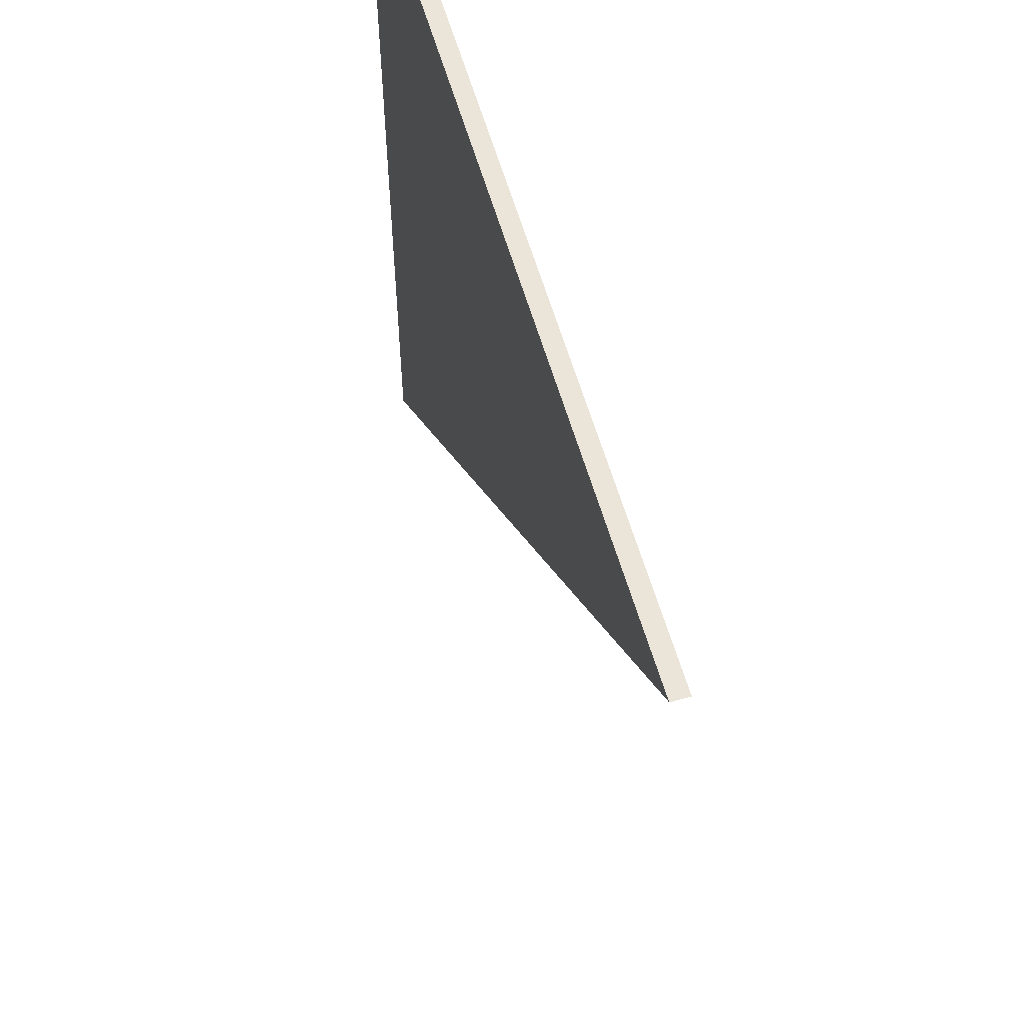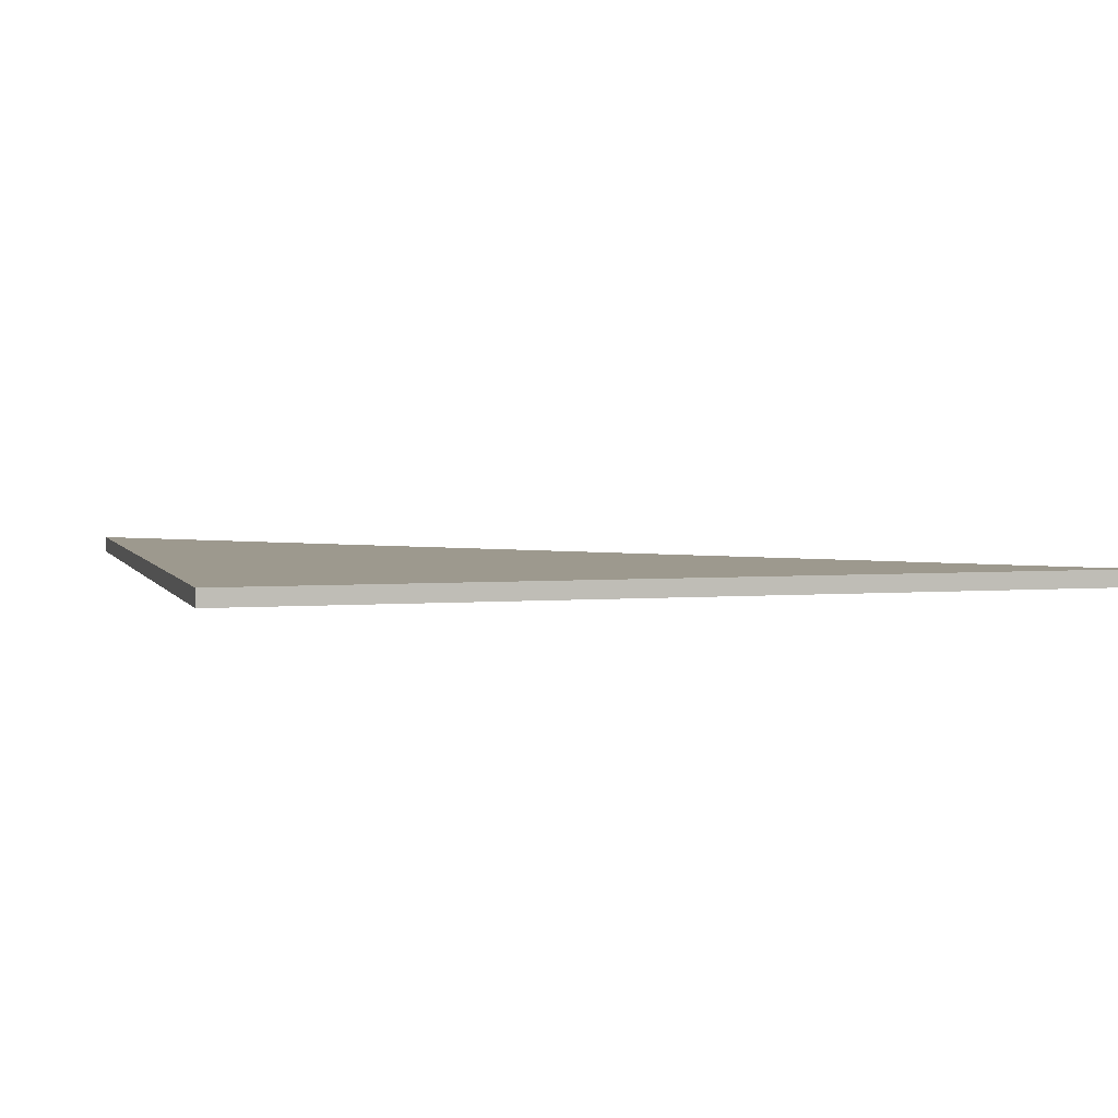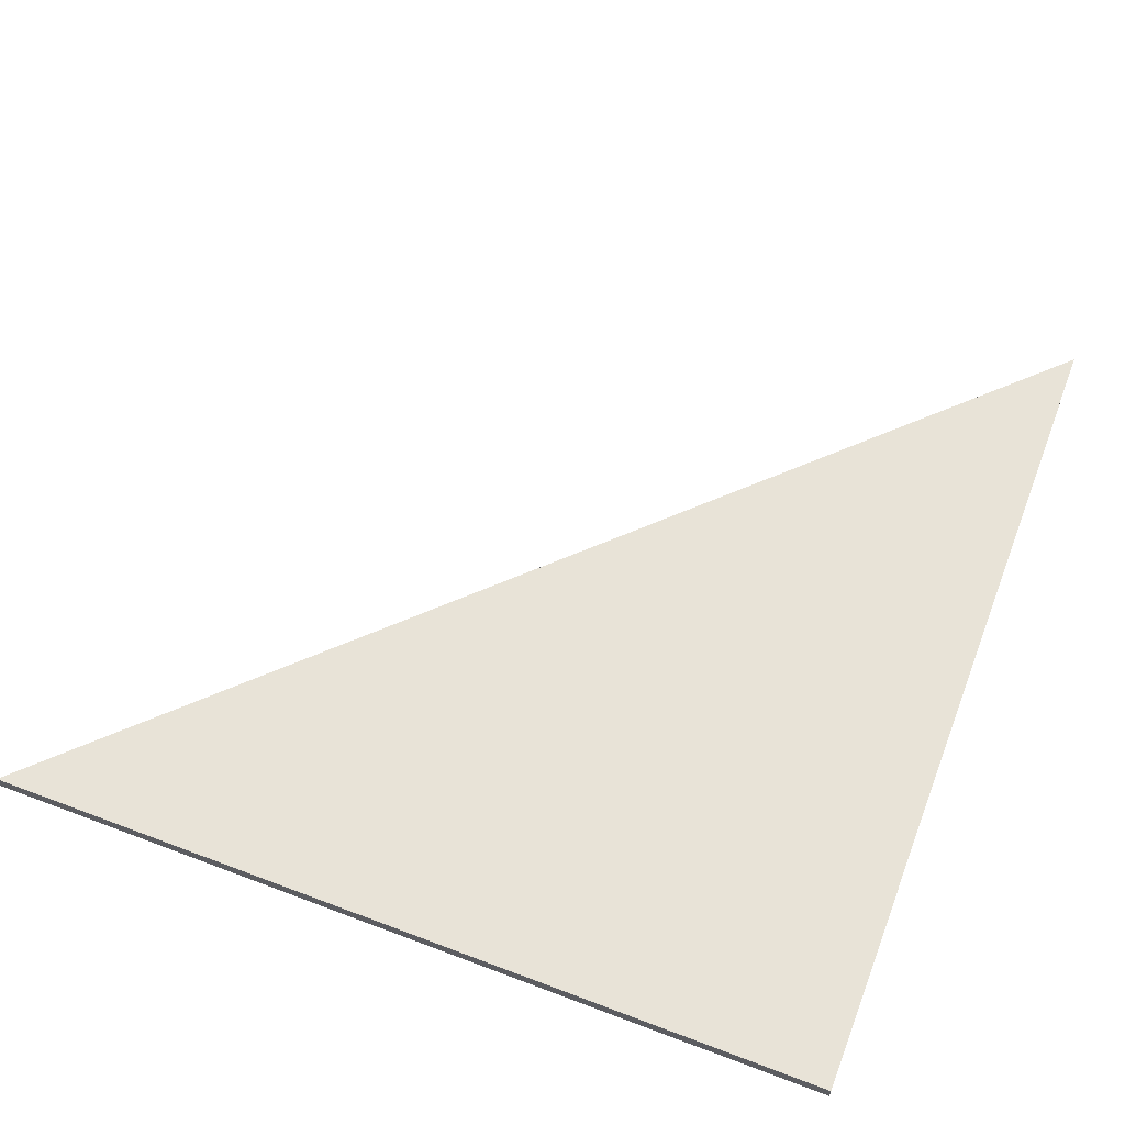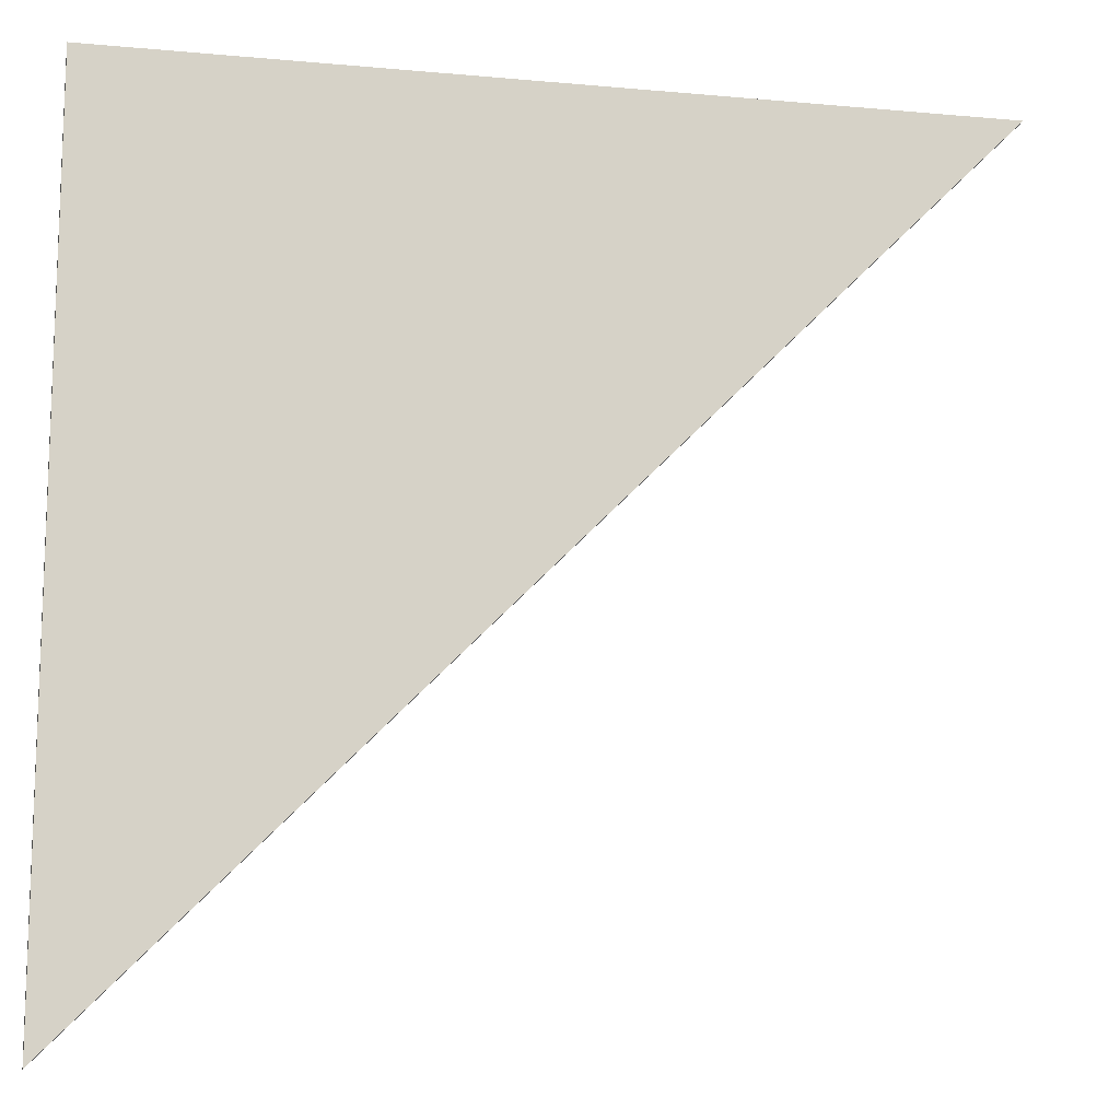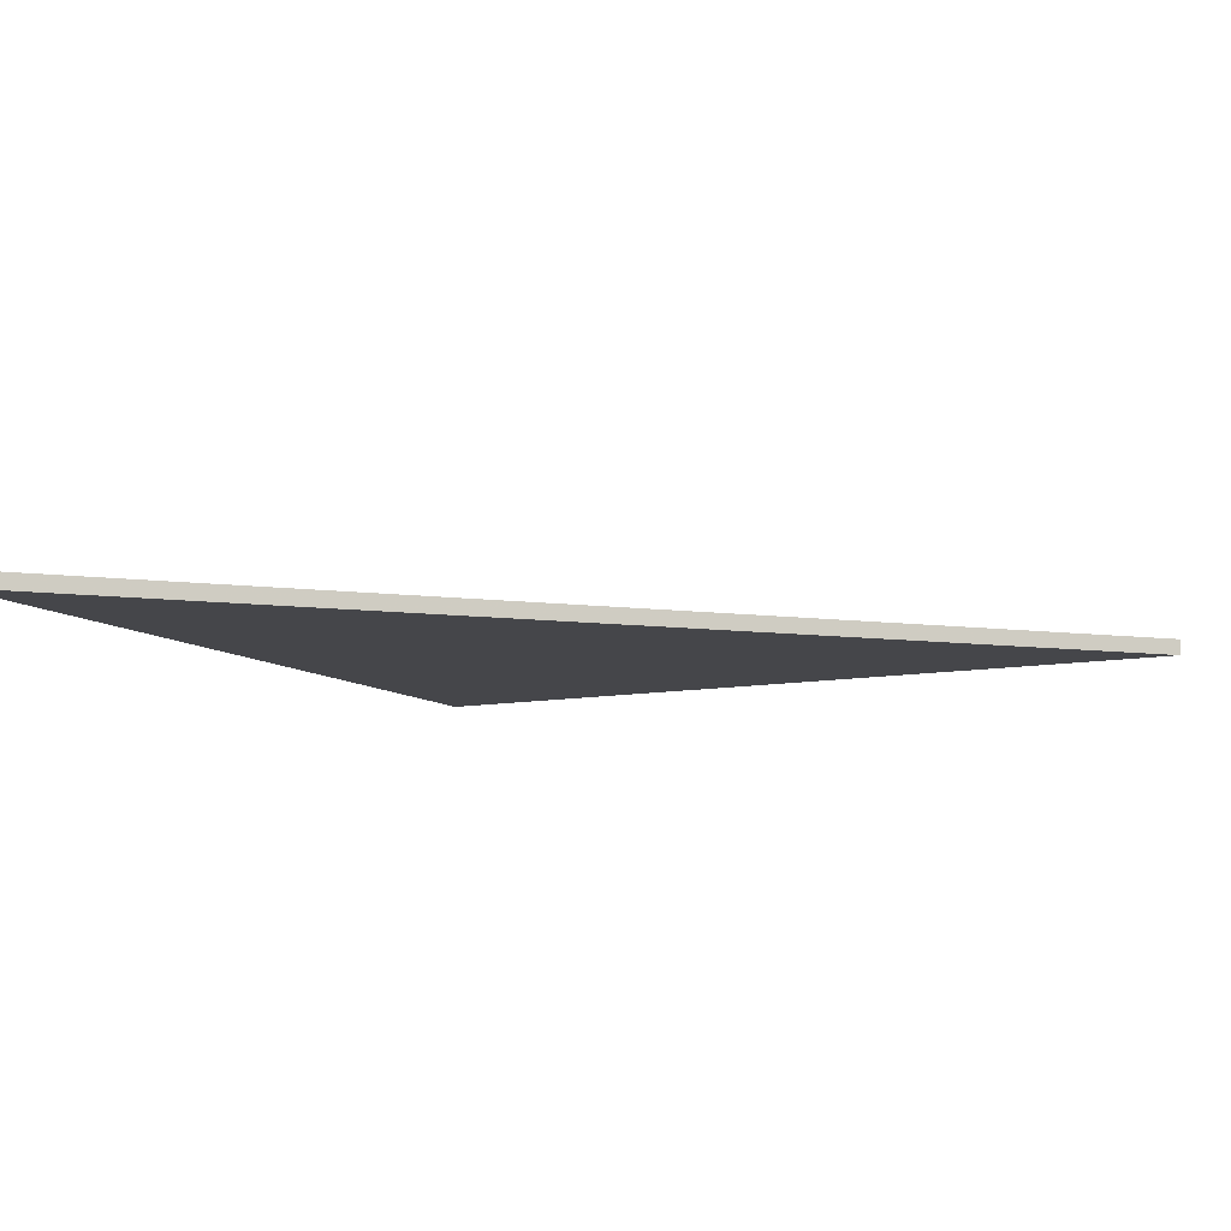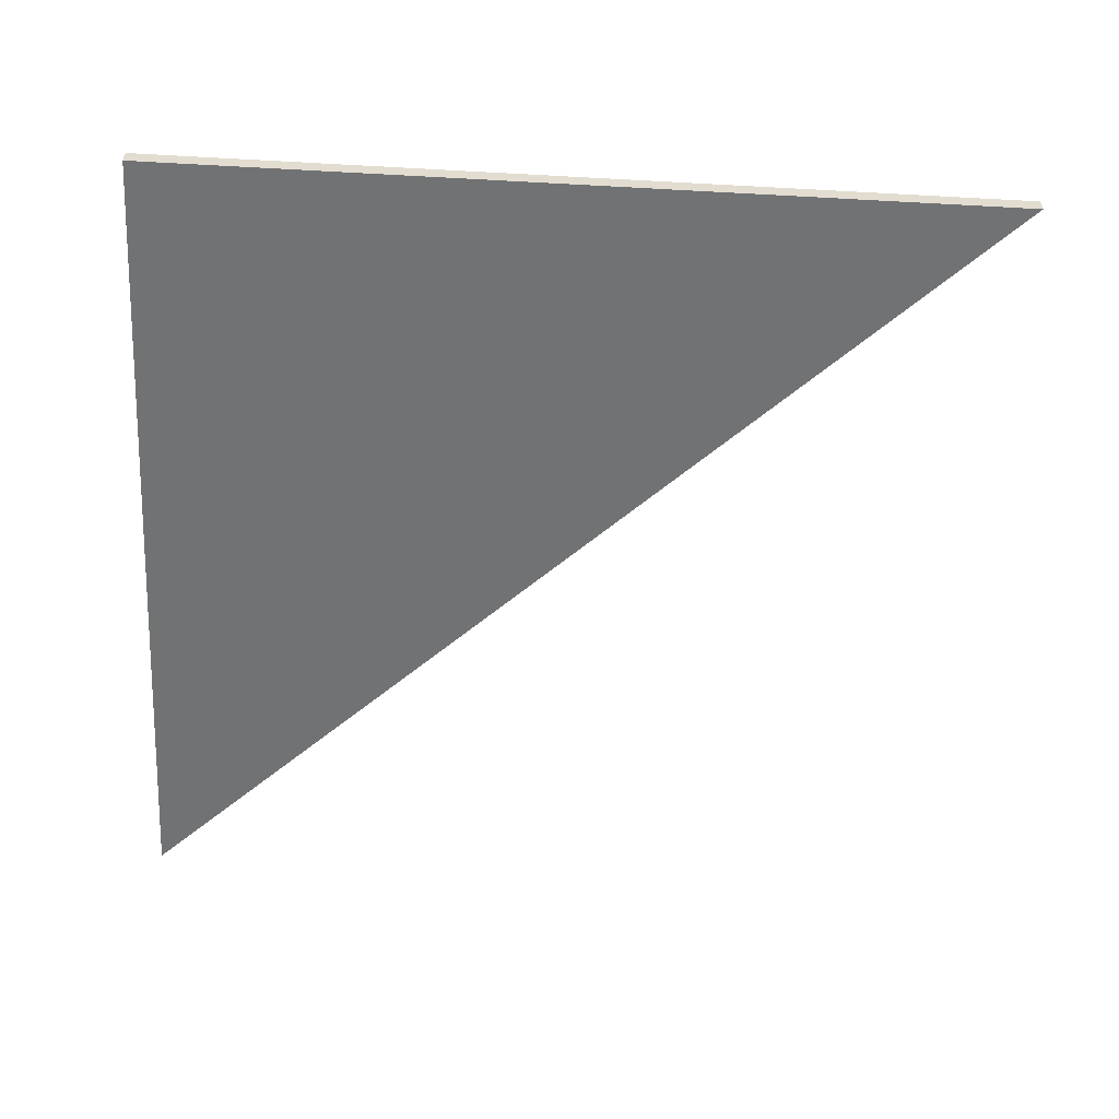
<metadata>
{"format":"obj","ext":"obj","renderer":"f3d","projection":"perspective","resolution":1024,"background":"white","views":[{"elev":58.8,"azim":-105.9,"up":"+Z"},{"elev":3.4,"azim":73.9,"up":"+Y"},{"elev":61.6,"azim":21.1,"up":"+Y"},{"elev":-13.1,"azim":168.2,"up":"+Z"},{"elev":-9.9,"azim":-153.1,"up":"+Y"},{"elev":-55.5,"azim":86.7,"up":"+Y"}]}
</metadata>
<code>
g STRUCTURAL_-_BEARING PAINT_-_GOLDEN_OCHRE
v 4934 0 -9956
v 20431 0 -9956
v 20431 100 -9956
v 4934 100 -9956
v 20431 100 -2.545e+04
v 4934 100 -9956
v 20431 100 -9956
v 20431 0 -2.545e+04
v 4934 0 -9956
v 4934 100 -9956
v 20431 100 -2.545e+04
v 20431 0 -9956
v 20431 0 -2.545e+04
v 20431 100 -2.545e+04
v 20431 100 -9956
f 1 2 3 4
f 5 4 3
f 8 1 4 5
f 2 8 5 3
g STRUCTURAL_-_BEARING PAINT_-_LIGHT_GRAY
v 4934 0 -9956
v 20431 0 -2.545e+04
v 20431 -200 -2.545e+04
v 4934 -200 -9956
v 20431 -200 -9956
v 4934 -200 -9956
v 20431 -200 -2.545e+04
v 20431 0 -9956
v 4934 0 -9956
v 4934 -200 -9956
v 20431 -200 -9956
v 20431 0 -2.545e+04
v 20431 0 -9956
v 20431 -200 -9956
v 20431 -200 -2.545e+04
f 16 17 18 19
f 20 19 18
f 23 16 19 20
f 17 23 20 18

</code>
